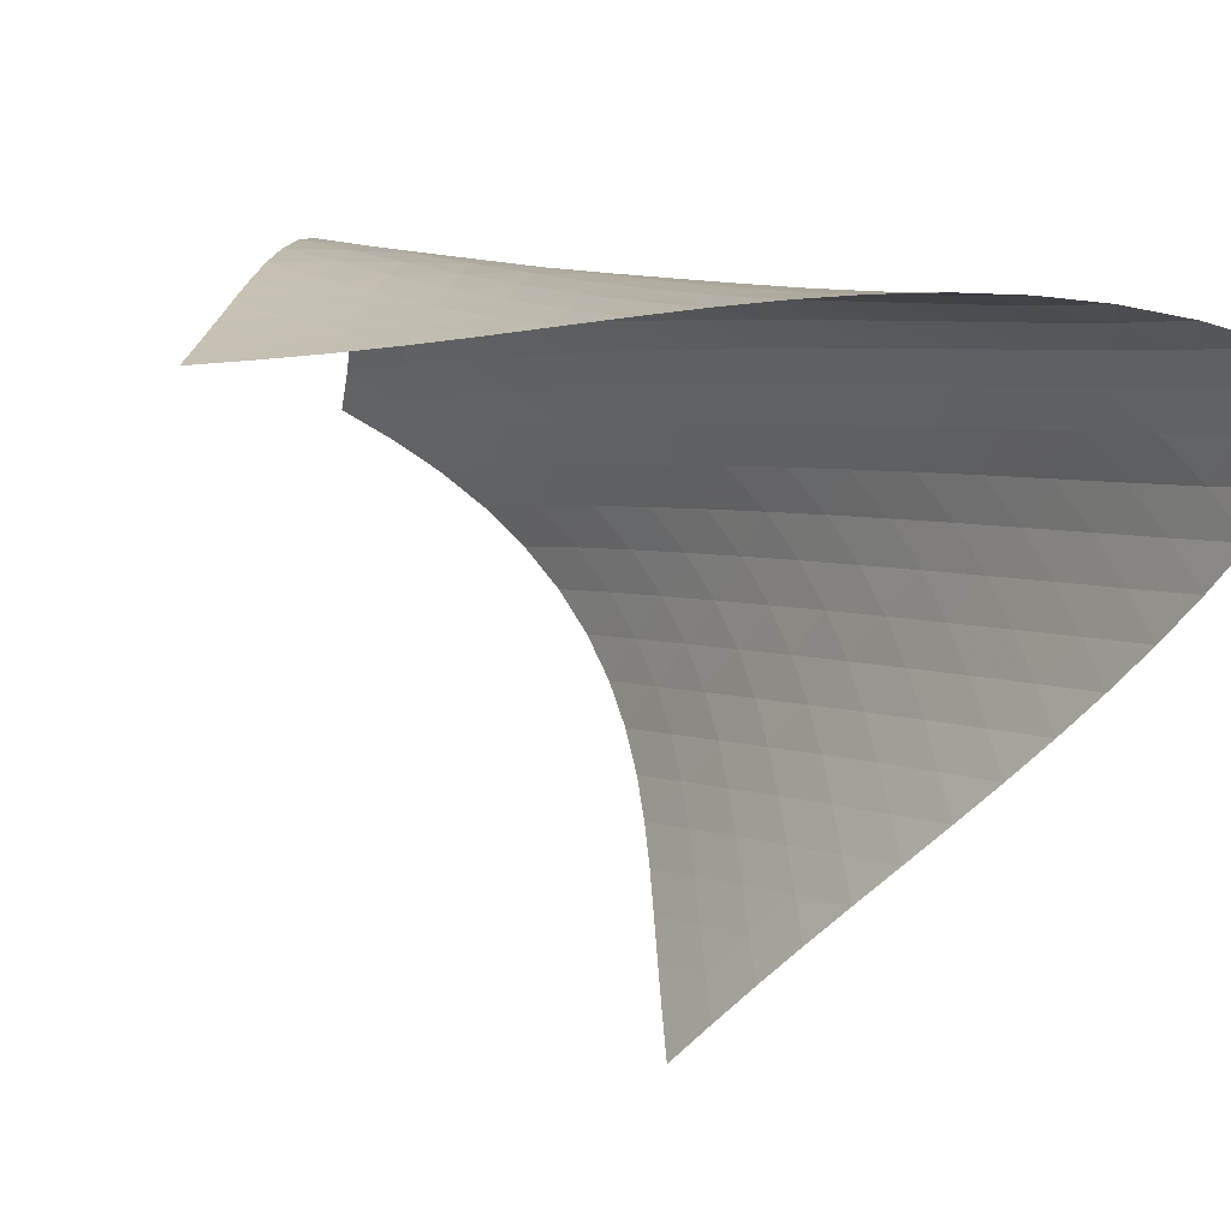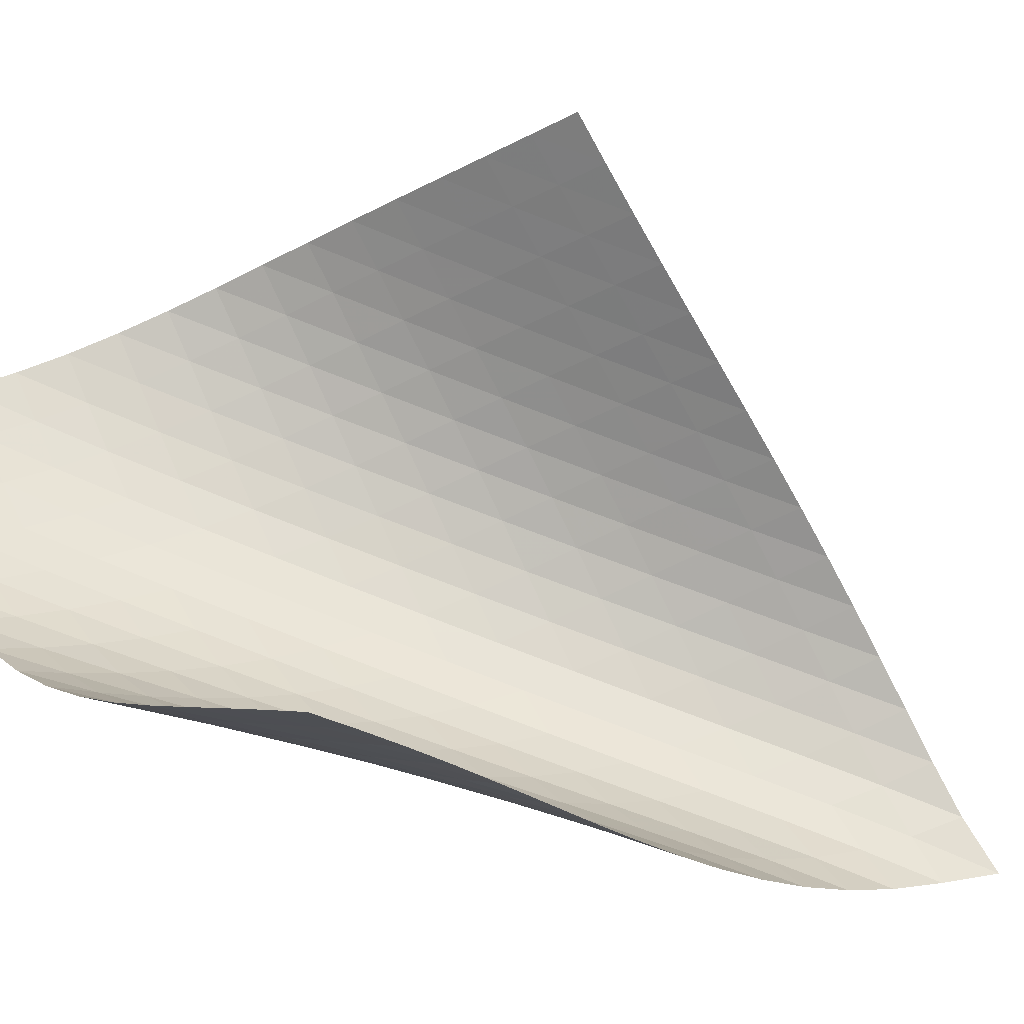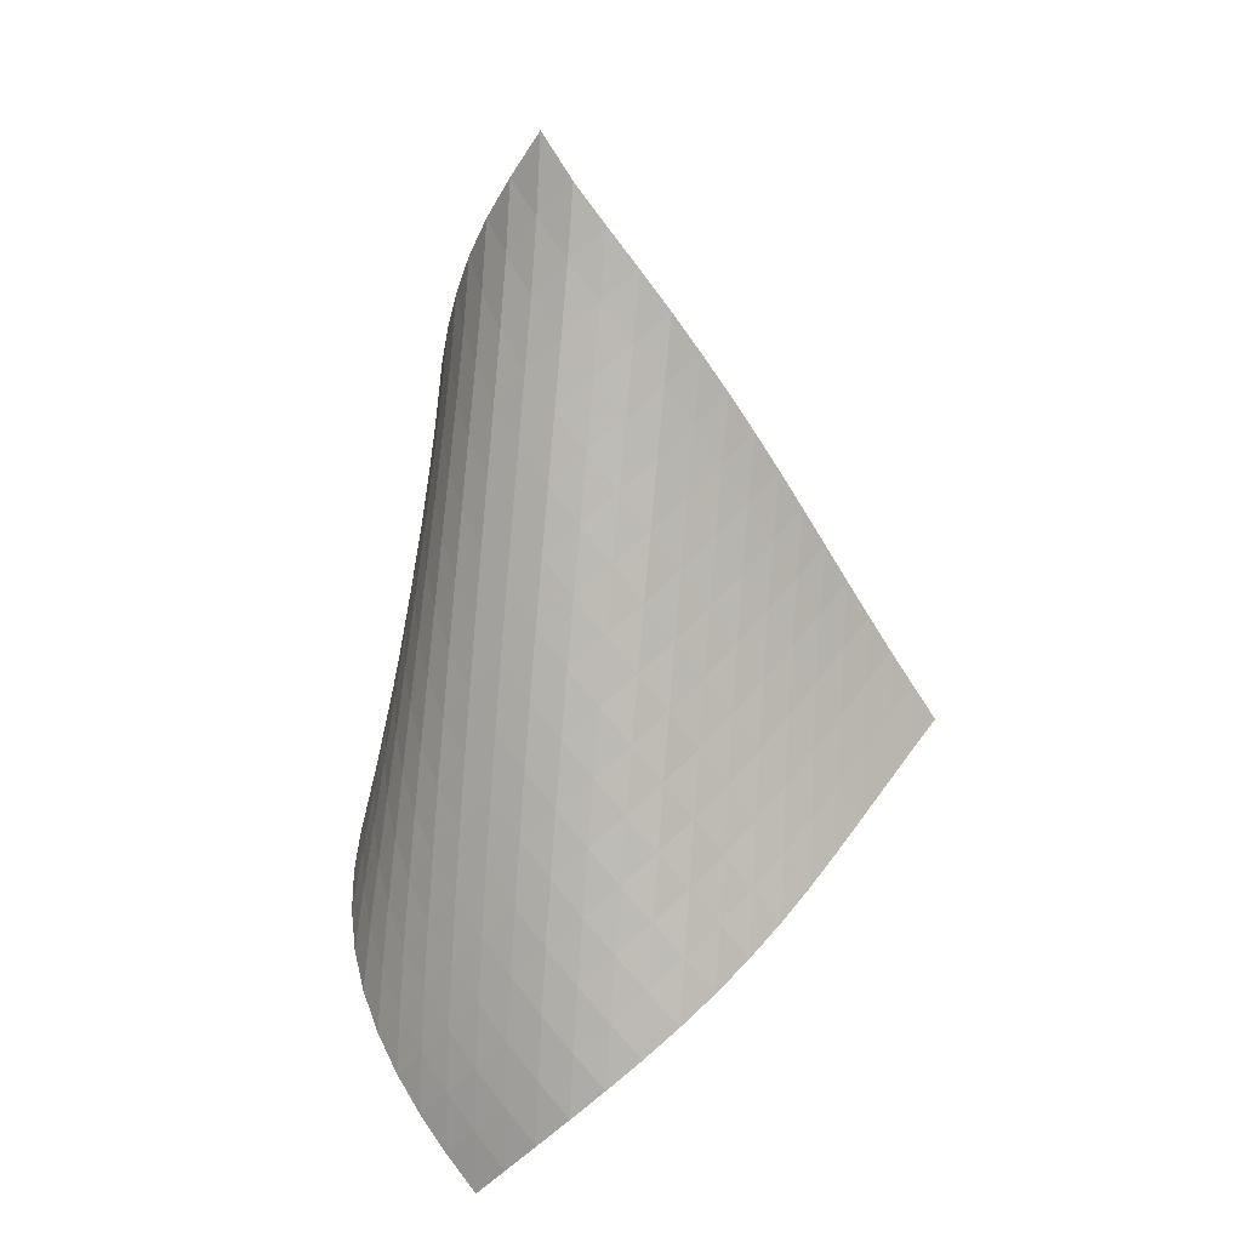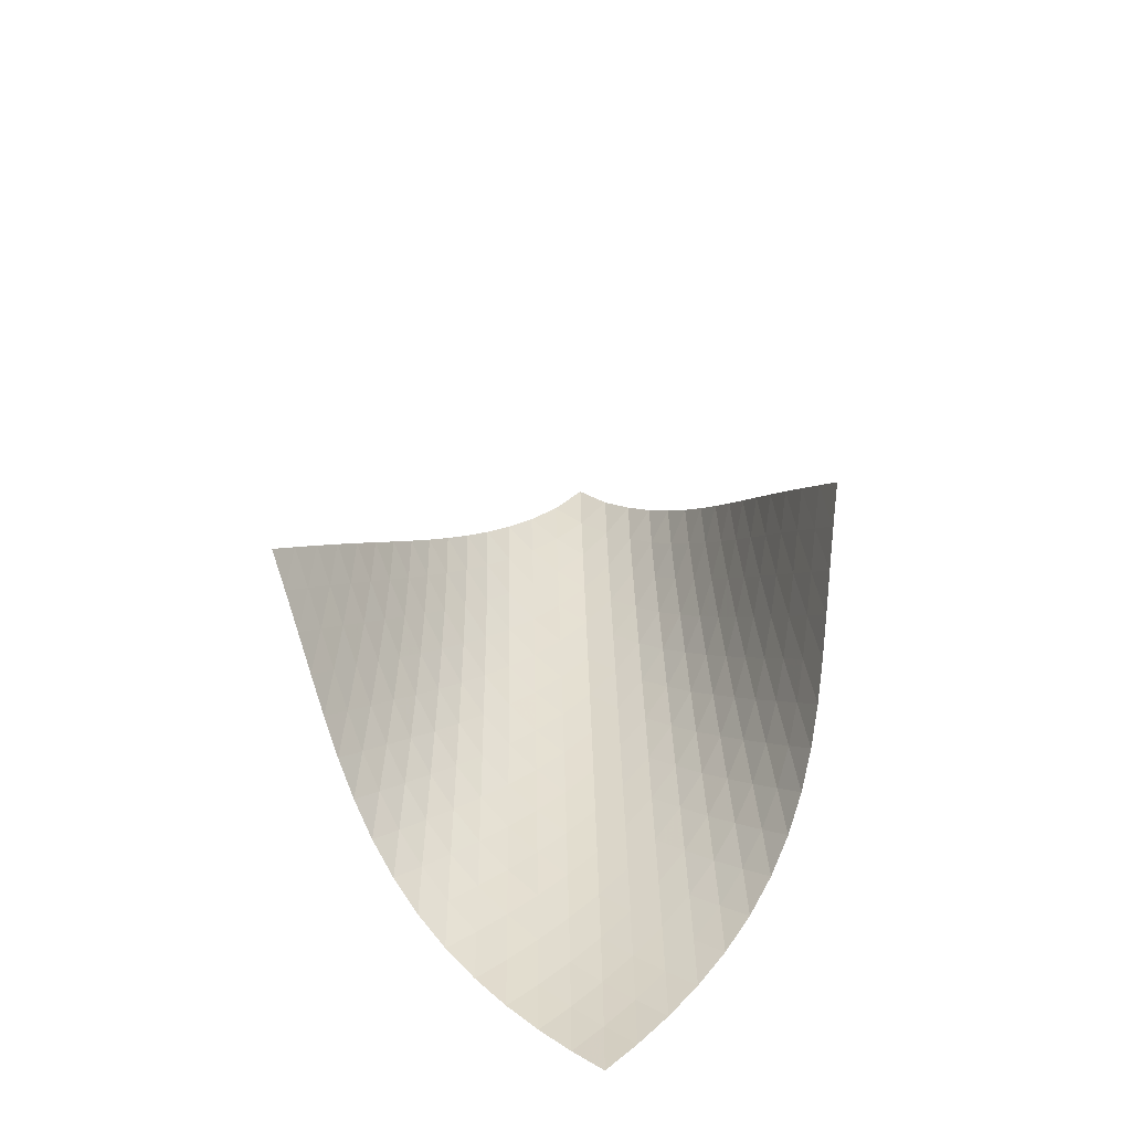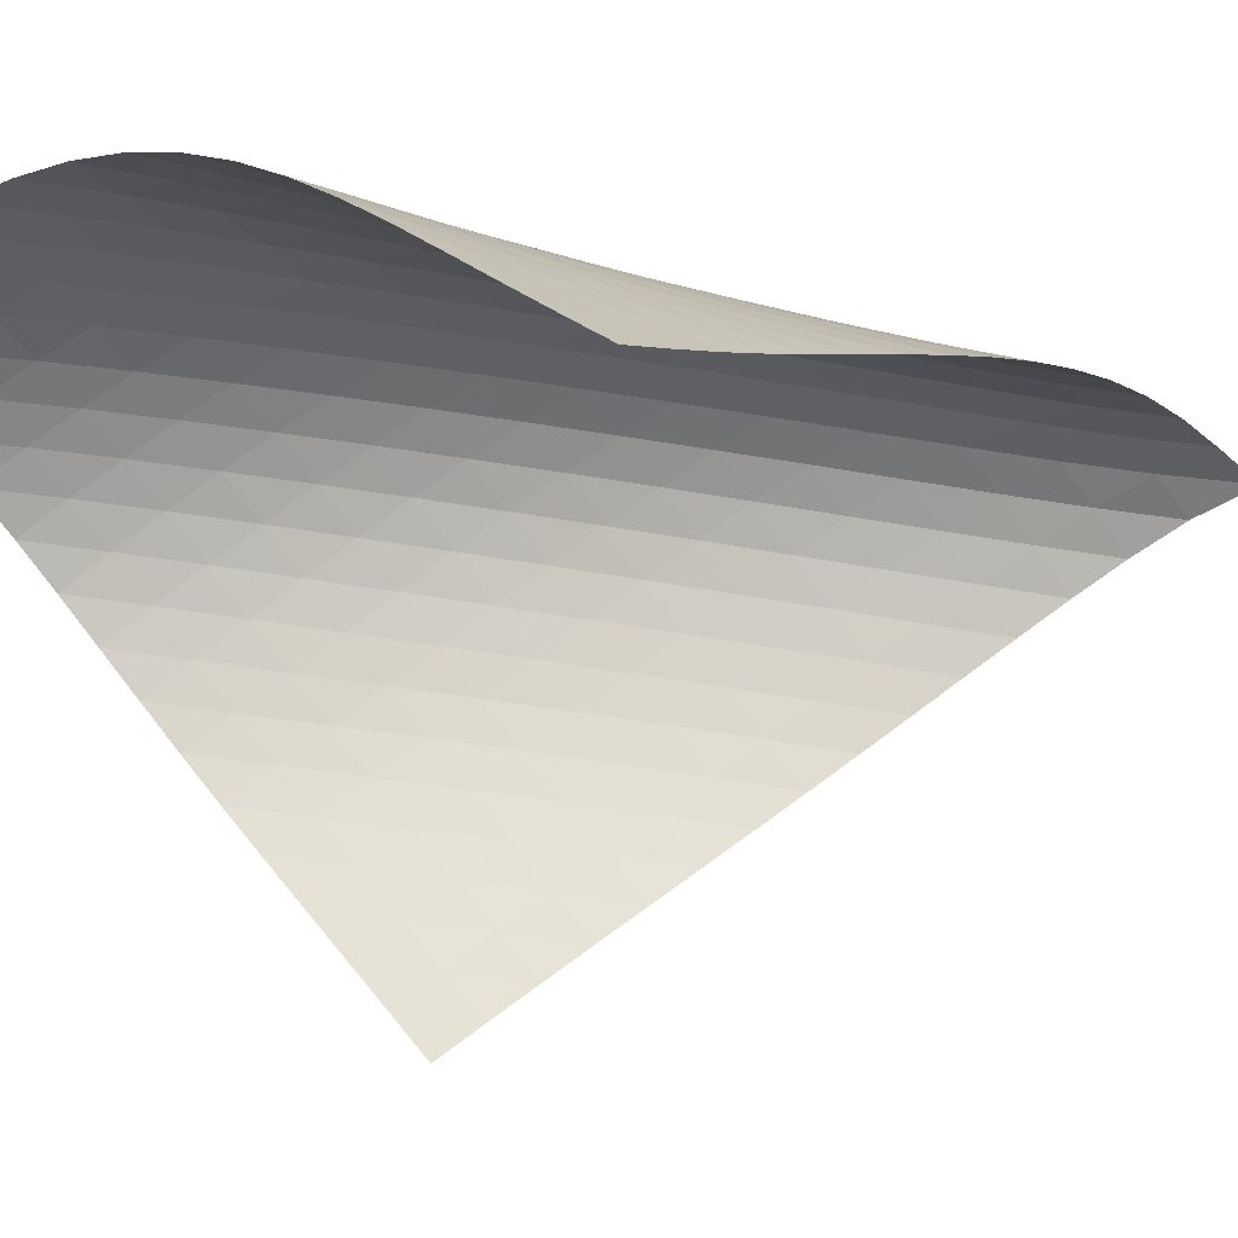
<metadata>
{"format":"obj","ext":"obj","renderer":"f3d","projection":"perspective","resolution":1024,"background":"white","views":[{"elev":-5.6,"azim":134.6,"up":"+Z"},{"elev":-78.9,"azim":63.1,"up":"+Z"},{"elev":16.7,"azim":-16.5,"up":"+Y"},{"elev":-62.4,"azim":142.5,"up":"+Y"},{"elev":-3.1,"azim":73.1,"up":"+Z"}]}
</metadata>
<code>
v -6.499 -0.05206 6.499
v 0.8549 -11.03 7.064
v -7.064 -11.03 -0.8549
v -8.376 -18.74 8.376
v -7.102 -10.31 -0.3682
v -7.15 -9.588 0.1147
v -7.211 -8.864 0.5928
v -7.285 -8.137 1.067
v -7.366 -7.408 1.54
v -7.447 -6.679 2.015
v -7.521 -5.95 2.494
v -7.578 -5.222 2.981
v -7.609 -4.496 3.478
v -7.602 -3.772 3.985
v -7.546 -3.049 4.502
v -7.424 -2.329 5.025
v -7.223 -1.607 5.546
v -6.922 -0.8687 6.05
v -6.05 -0.8687 6.922
v -5.546 -1.607 7.223
v -5.025 -2.329 7.424
v -4.502 -3.049 7.546
v -3.985 -3.772 7.602
v -3.478 -4.496 7.609
v -2.981 -5.222 7.578
v -2.494 -5.95 7.521
v -2.015 -6.679 7.447
v -1.54 -7.408 7.366
v -1.067 -8.137 7.285
v -0.5928 -8.864 7.211
v -0.1147 -9.588 7.15
v 0.3682 -10.31 7.102
v 0.221 -11.48 7.447
v -0.4104 -11.93 7.835
v -1.04 -12.37 8.227
v -1.673 -12.82 8.614
v -2.315 -13.28 8.981
v -2.971 -13.74 9.309
v -3.643 -14.22 9.576
v -4.326 -14.71 9.761
v -5.01 -15.23 9.849
v -5.68 -15.77 9.829
v -6.317 -16.34 9.702
v -6.908 -16.92 9.477
v -7.447 -17.52 9.17
v -7.933 -18.13 8.798
v -8.798 -18.13 7.933
v -9.17 -17.52 7.447
v -9.477 -16.92 6.908
v -9.702 -16.34 6.317
v -9.829 -15.77 5.68
v -9.849 -15.23 5.01
v -9.761 -14.71 4.326
v -9.576 -14.22 3.643
v -9.309 -13.74 2.971
v -8.981 -13.28 2.315
v -8.614 -12.82 1.673
v -8.227 -12.37 1.04
v -7.835 -11.93 0.4104
v -7.447 -11.48 -0.221
v -6.611 -1.491 6.611
v -7.046 -2.169 6.189
v -7.365 -2.861 5.708
v -7.585 -3.562 5.2
v -7.721 -4.27 4.684
v -7.793 -4.984 4.17
v -7.814 -5.702 3.664
v -7.798 -6.423 3.166
v -7.757 -7.146 2.676
v -7.701 -7.87 2.192
v -7.639 -8.595 1.712
v -7.579 -9.319 1.232
v -7.526 -10.04 0.7511
v -7.483 -10.76 0.2664
v -6.189 -2.169 7.046
v -6.755 -2.781 6.755
v -7.207 -3.428 6.352
v -7.543 -4.099 5.883
v -7.776 -4.786 5.38
v -7.926 -5.484 4.866
v -8.01 -6.19 4.353
v -8.045 -6.902 3.844
v -8.045 -7.618 3.343
v -8.021 -8.336 2.849
v -7.983 -9.055 2.36
v -7.941 -9.775 1.874
v -7.901 -10.49 1.387
v -7.866 -11.21 0.8995
v -5.708 -2.861 7.365
v -6.352 -3.428 7.207
v -6.92 -4.031 6.92
v -7.381 -4.667 6.525
v -7.729 -5.326 6.061
v -7.977 -6.004 5.561
v -8.142 -6.694 5.047
v -8.242 -7.393 4.532
v -8.295 -8.098 4.02
v -8.312 -8.807 3.515
v -8.307 -9.52 3.015
v -8.291 -10.23 2.52
v -8.27 -10.95 2.026
v -8.249 -11.66 1.533
v -5.2 -3.562 7.585
v -5.883 -4.099 7.543
v -6.525 -4.667 7.381
v -7.091 -5.267 7.091
v -7.555 -5.897 6.697
v -7.914 -6.549 6.237
v -8.177 -7.219 5.739
v -8.36 -7.901 5.226
v -8.481 -8.592 4.708
v -8.554 -9.29 4.193
v -8.594 -9.993 3.682
v -8.613 -10.7 3.175
v -8.62 -11.41 2.672
v -8.621 -12.11 2.171
v -4.684 -4.27 7.721
v -5.38 -4.786 7.776
v -6.061 -5.326 7.729
v -6.697 -5.897 7.555
v -7.258 -6.496 7.258
v -7.725 -7.122 6.866
v -8.093 -7.769 6.408
v -8.372 -8.432 5.914
v -8.576 -9.106 5.401
v -8.72 -9.79 4.881
v -8.819 -10.48 4.362
v -8.886 -11.17 3.845
v -8.932 -11.87 3.331
v -8.964 -12.57 2.821
v -4.17 -4.984 7.793
v -4.866 -5.484 7.926
v -5.561 -6.004 7.977
v -6.237 -6.549 7.914
v -6.866 -7.122 7.725
v -7.421 -7.722 7.421
v -7.889 -8.346 7.029
v -8.267 -8.988 6.575
v -8.562 -9.644 6.083
v -8.788 -10.31 5.572
v -8.958 -10.99 5.051
v -9.086 -11.67 4.528
v -9.183 -12.35 4.006
v -9.258 -13.04 3.486
v -3.664 -5.702 7.814
v -4.353 -6.19 8.01
v -5.047 -6.694 8.142
v -5.739 -7.219 8.177
v -6.408 -7.769 8.093
v -7.029 -8.346 7.889
v -7.578 -8.947 7.578
v -8.046 -9.568 7.185
v -8.433 -10.21 6.734
v -8.745 -10.86 6.246
v -8.994 -11.52 5.737
v -9.192 -12.18 5.217
v -9.352 -12.85 4.692
v -9.48 -13.53 4.166
v -3.166 -6.423 7.798
v -3.844 -6.902 8.045
v -4.532 -7.393 8.242
v -5.226 -7.901 8.36
v -5.914 -8.432 8.372
v -6.575 -8.988 8.267
v -7.185 -9.568 8.046
v -7.728 -10.17 7.728
v -8.196 -10.79 7.334
v -8.591 -11.42 6.886
v -8.92 -12.07 6.402
v -9.193 -12.72 5.897
v -9.421 -13.38 5.379
v -9.611 -14.04 4.853
v -2.676 -7.146 7.757
v -3.343 -7.618 8.045
v -4.02 -8.098 8.295
v -4.708 -8.592 8.481
v -5.401 -9.106 8.576
v -6.083 -9.644 8.562
v -6.734 -10.21 8.433
v -7.334 -10.79 8.196
v -7.87 -11.39 7.87
v -8.337 -12.01 7.474
v -8.74 -12.64 7.029
v -9.086 -13.28 6.551
v -9.384 -13.92 6.05
v -9.639 -14.57 5.535
v -2.192 -7.87 7.701
v -2.849 -8.336 8.021
v -3.515 -8.807 8.312
v -4.193 -9.29 8.554
v -4.881 -9.79 8.72
v -5.572 -10.31 8.788
v -6.246 -10.86 8.745
v -6.886 -11.42 8.591
v -7.474 -12.01 8.337
v -8.002 -12.62 8.002
v -8.47 -13.23 7.605
v -8.88 -13.86 7.163
v -9.242 -14.49 6.69
v -9.559 -15.13 6.193
v -1.712 -8.595 7.639
v -2.36 -9.055 7.983
v -3.015 -9.52 8.307
v -3.682 -9.993 8.594
v -4.362 -10.48 8.819
v -5.051 -10.99 8.958
v -5.737 -11.52 8.994
v -6.402 -12.07 8.92
v -7.029 -12.64 8.74
v -7.605 -13.23 8.47
v -8.125 -13.84 8.125
v -8.59 -14.46 7.725
v -9.006 -15.08 7.284
v -9.376 -15.71 6.813
v -1.232 -9.319 7.579
v -1.874 -9.775 7.941
v -2.52 -10.23 8.291
v -3.175 -10.7 8.613
v -3.845 -11.17 8.886
v -4.528 -11.67 9.086
v -5.217 -12.18 9.192
v -5.897 -12.72 9.193
v -6.551 -13.28 9.086
v -7.163 -13.86 8.88
v -7.725 -14.46 8.59
v -8.234 -15.06 8.234
v -8.692 -15.68 7.827
v -9.106 -16.3 7.382
v -0.7511 -10.04 7.526
v -1.387 -10.49 7.901
v -2.026 -10.95 8.27
v -2.672 -11.41 8.62
v -3.331 -11.87 8.932
v -4.006 -12.35 9.183
v -4.692 -12.85 9.352
v -5.379 -13.38 9.421
v -6.05 -13.92 9.384
v -6.69 -14.49 9.242
v -7.284 -15.08 9.006
v -7.827 -15.68 8.692
v -8.319 -16.29 8.319
v -8.764 -16.9 7.9
v -0.2664 -10.76 7.483
v -0.8995 -11.21 7.866
v -1.533 -11.66 8.249
v -2.171 -12.11 8.621
v -2.821 -12.57 8.964
v -3.486 -13.04 9.258
v -4.166 -13.53 9.48
v -4.853 -14.04 9.611
v -5.535 -14.57 9.639
v -6.193 -15.13 9.559
v -6.813 -15.71 9.376
v -7.382 -16.3 9.106
v -7.9 -16.9 8.764
v -8.368 -17.52 8.368
f 256 46 4
f 256 4 47
f 5 74 60
f 5 60 3
f 74 88 59
f 74 59 60
f 88 102 58
f 88 58 59
f 102 116 57
f 102 57 58
f 116 130 56
f 116 56 57
f 130 144 55
f 130 55 56
f 144 158 54
f 144 54 55
f 158 172 53
f 158 53 54
f 172 186 52
f 172 52 53
f 186 200 51
f 186 51 52
f 200 214 50
f 200 50 51
f 214 228 49
f 214 49 50
f 228 242 48
f 228 48 49
f 242 256 47
f 242 47 48
f 1 19 61
f 1 61 18
f 18 61 62
f 18 62 17
f 17 62 63
f 17 63 16
f 16 63 64
f 16 64 15
f 15 64 65
f 15 65 14
f 14 65 66
f 14 66 13
f 13 66 67
f 13 67 12
f 12 67 68
f 12 68 11
f 11 68 69
f 11 69 10
f 10 69 70
f 10 70 9
f 9 70 71
f 9 71 8
f 8 71 72
f 8 72 7
f 7 72 73
f 7 73 6
f 6 73 74
f 6 74 5
f 19 20 75
f 19 75 61
f 61 75 76
f 61 76 62
f 62 76 77
f 62 77 63
f 63 77 78
f 63 78 64
f 64 78 79
f 64 79 65
f 65 79 80
f 65 80 66
f 66 80 81
f 66 81 67
f 67 81 82
f 67 82 68
f 68 82 83
f 68 83 69
f 69 83 84
f 69 84 70
f 70 84 85
f 70 85 71
f 71 85 86
f 71 86 72
f 72 86 87
f 72 87 73
f 73 87 88
f 73 88 74
f 20 21 89
f 20 89 75
f 75 89 90
f 75 90 76
f 76 90 91
f 76 91 77
f 77 91 92
f 77 92 78
f 78 92 93
f 78 93 79
f 79 93 94
f 79 94 80
f 80 94 95
f 80 95 81
f 81 95 96
f 81 96 82
f 82 96 97
f 82 97 83
f 83 97 98
f 83 98 84
f 84 98 99
f 84 99 85
f 85 99 100
f 85 100 86
f 86 100 101
f 86 101 87
f 87 101 102
f 87 102 88
f 21 22 103
f 21 103 89
f 89 103 104
f 89 104 90
f 90 104 105
f 90 105 91
f 91 105 106
f 91 106 92
f 92 106 107
f 92 107 93
f 93 107 108
f 93 108 94
f 94 108 109
f 94 109 95
f 95 109 110
f 95 110 96
f 96 110 111
f 96 111 97
f 97 111 112
f 97 112 98
f 98 112 113
f 98 113 99
f 99 113 114
f 99 114 100
f 100 114 115
f 100 115 101
f 101 115 116
f 101 116 102
f 22 23 117
f 22 117 103
f 103 117 118
f 103 118 104
f 104 118 119
f 104 119 105
f 105 119 120
f 105 120 106
f 106 120 121
f 106 121 107
f 107 121 122
f 107 122 108
f 108 122 123
f 108 123 109
f 109 123 124
f 109 124 110
f 110 124 125
f 110 125 111
f 111 125 126
f 111 126 112
f 112 126 127
f 112 127 113
f 113 127 128
f 113 128 114
f 114 128 129
f 114 129 115
f 115 129 130
f 115 130 116
f 23 24 131
f 23 131 117
f 117 131 132
f 117 132 118
f 118 132 133
f 118 133 119
f 119 133 134
f 119 134 120
f 120 134 135
f 120 135 121
f 121 135 136
f 121 136 122
f 122 136 137
f 122 137 123
f 123 137 138
f 123 138 124
f 124 138 139
f 124 139 125
f 125 139 140
f 125 140 126
f 126 140 141
f 126 141 127
f 127 141 142
f 127 142 128
f 128 142 143
f 128 143 129
f 129 143 144
f 129 144 130
f 24 25 145
f 24 145 131
f 131 145 146
f 131 146 132
f 132 146 147
f 132 147 133
f 133 147 148
f 133 148 134
f 134 148 149
f 134 149 135
f 135 149 150
f 135 150 136
f 136 150 151
f 136 151 137
f 137 151 152
f 137 152 138
f 138 152 153
f 138 153 139
f 139 153 154
f 139 154 140
f 140 154 155
f 140 155 141
f 141 155 156
f 141 156 142
f 142 156 157
f 142 157 143
f 143 157 158
f 143 158 144
f 25 26 159
f 25 159 145
f 145 159 160
f 145 160 146
f 146 160 161
f 146 161 147
f 147 161 162
f 147 162 148
f 148 162 163
f 148 163 149
f 149 163 164
f 149 164 150
f 150 164 165
f 150 165 151
f 151 165 166
f 151 166 152
f 152 166 167
f 152 167 153
f 153 167 168
f 153 168 154
f 154 168 169
f 154 169 155
f 155 169 170
f 155 170 156
f 156 170 171
f 156 171 157
f 157 171 172
f 157 172 158
f 26 27 173
f 26 173 159
f 159 173 174
f 159 174 160
f 160 174 175
f 160 175 161
f 161 175 176
f 161 176 162
f 162 176 177
f 162 177 163
f 163 177 178
f 163 178 164
f 164 178 179
f 164 179 165
f 165 179 180
f 165 180 166
f 166 180 181
f 166 181 167
f 167 181 182
f 167 182 168
f 168 182 183
f 168 183 169
f 169 183 184
f 169 184 170
f 170 184 185
f 170 185 171
f 171 185 186
f 171 186 172
f 27 28 187
f 27 187 173
f 173 187 188
f 173 188 174
f 174 188 189
f 174 189 175
f 175 189 190
f 175 190 176
f 176 190 191
f 176 191 177
f 177 191 192
f 177 192 178
f 178 192 193
f 178 193 179
f 179 193 194
f 179 194 180
f 180 194 195
f 180 195 181
f 181 195 196
f 181 196 182
f 182 196 197
f 182 197 183
f 183 197 198
f 183 198 184
f 184 198 199
f 184 199 185
f 185 199 200
f 185 200 186
f 28 29 201
f 28 201 187
f 187 201 202
f 187 202 188
f 188 202 203
f 188 203 189
f 189 203 204
f 189 204 190
f 190 204 205
f 190 205 191
f 191 205 206
f 191 206 192
f 192 206 207
f 192 207 193
f 193 207 208
f 193 208 194
f 194 208 209
f 194 209 195
f 195 209 210
f 195 210 196
f 196 210 211
f 196 211 197
f 197 211 212
f 197 212 198
f 198 212 213
f 198 213 199
f 199 213 214
f 199 214 200
f 29 30 215
f 29 215 201
f 201 215 216
f 201 216 202
f 202 216 217
f 202 217 203
f 203 217 218
f 203 218 204
f 204 218 219
f 204 219 205
f 205 219 220
f 205 220 206
f 206 220 221
f 206 221 207
f 207 221 222
f 207 222 208
f 208 222 223
f 208 223 209
f 209 223 224
f 209 224 210
f 210 224 225
f 210 225 211
f 211 225 226
f 211 226 212
f 212 226 227
f 212 227 213
f 213 227 228
f 213 228 214
f 30 31 229
f 30 229 215
f 215 229 230
f 215 230 216
f 216 230 231
f 216 231 217
f 217 231 232
f 217 232 218
f 218 232 233
f 218 233 219
f 219 233 234
f 219 234 220
f 220 234 235
f 220 235 221
f 221 235 236
f 221 236 222
f 222 236 237
f 222 237 223
f 223 237 238
f 223 238 224
f 224 238 239
f 224 239 225
f 225 239 240
f 225 240 226
f 226 240 241
f 226 241 227
f 227 241 242
f 227 242 228
f 31 32 243
f 31 243 229
f 229 243 244
f 229 244 230
f 230 244 245
f 230 245 231
f 231 245 246
f 231 246 232
f 232 246 247
f 232 247 233
f 233 247 248
f 233 248 234
f 234 248 249
f 234 249 235
f 235 249 250
f 235 250 236
f 236 250 251
f 236 251 237
f 237 251 252
f 237 252 238
f 238 252 253
f 238 253 239
f 239 253 254
f 239 254 240
f 240 254 255
f 240 255 241
f 241 255 256
f 241 256 242
f 32 2 33
f 32 33 243
f 243 33 34
f 243 34 244
f 244 34 35
f 244 35 245
f 245 35 36
f 245 36 246
f 246 36 37
f 246 37 247
f 247 37 38
f 247 38 248
f 248 38 39
f 248 39 249
f 249 39 40
f 249 40 250
f 250 40 41
f 250 41 251
f 251 41 42
f 251 42 252
f 252 42 43
f 252 43 253
f 253 43 44
f 253 44 254
f 254 44 45
f 254 45 255
f 255 45 46
f 255 46 256

</code>
